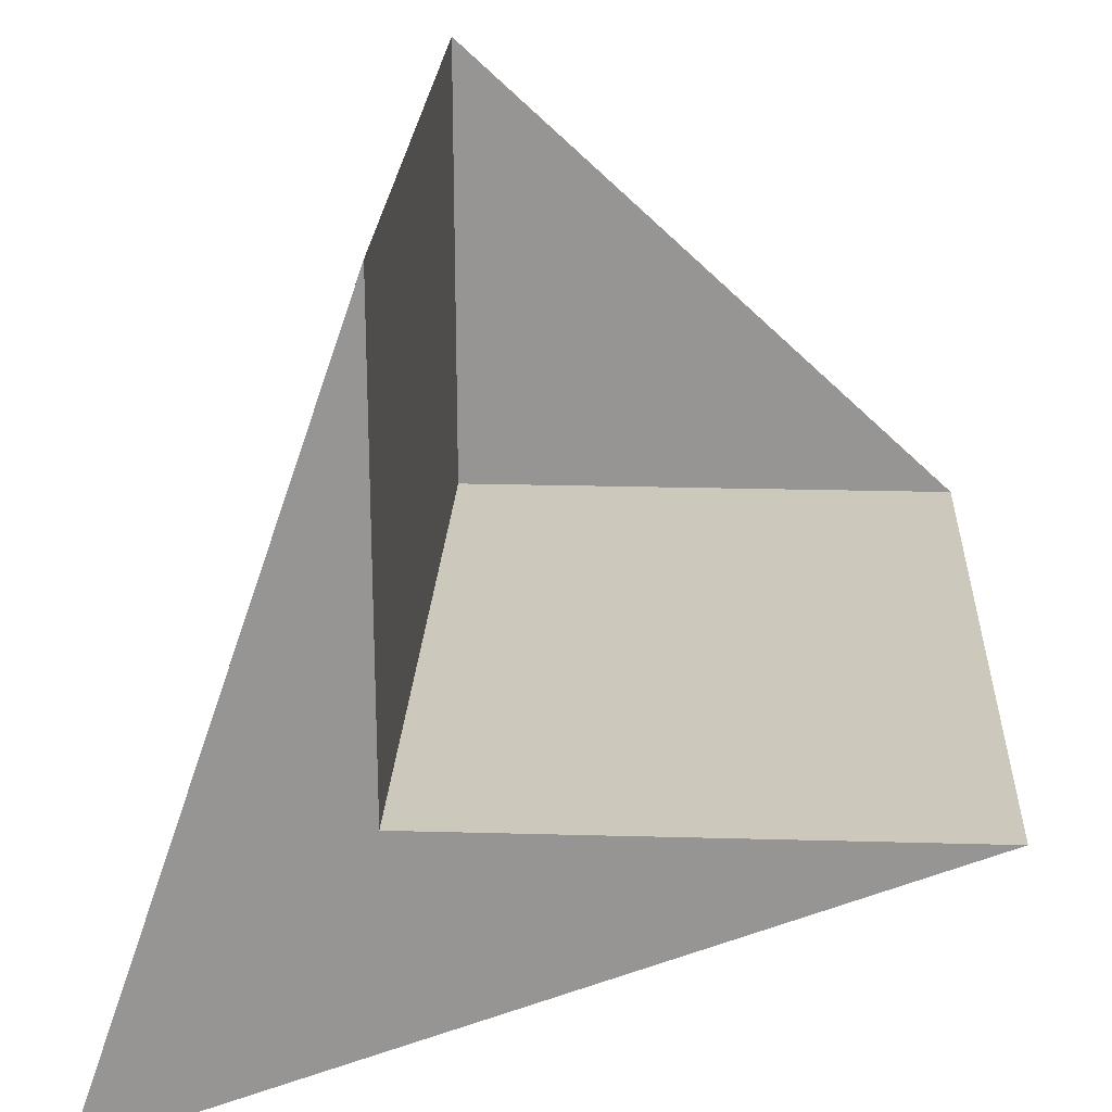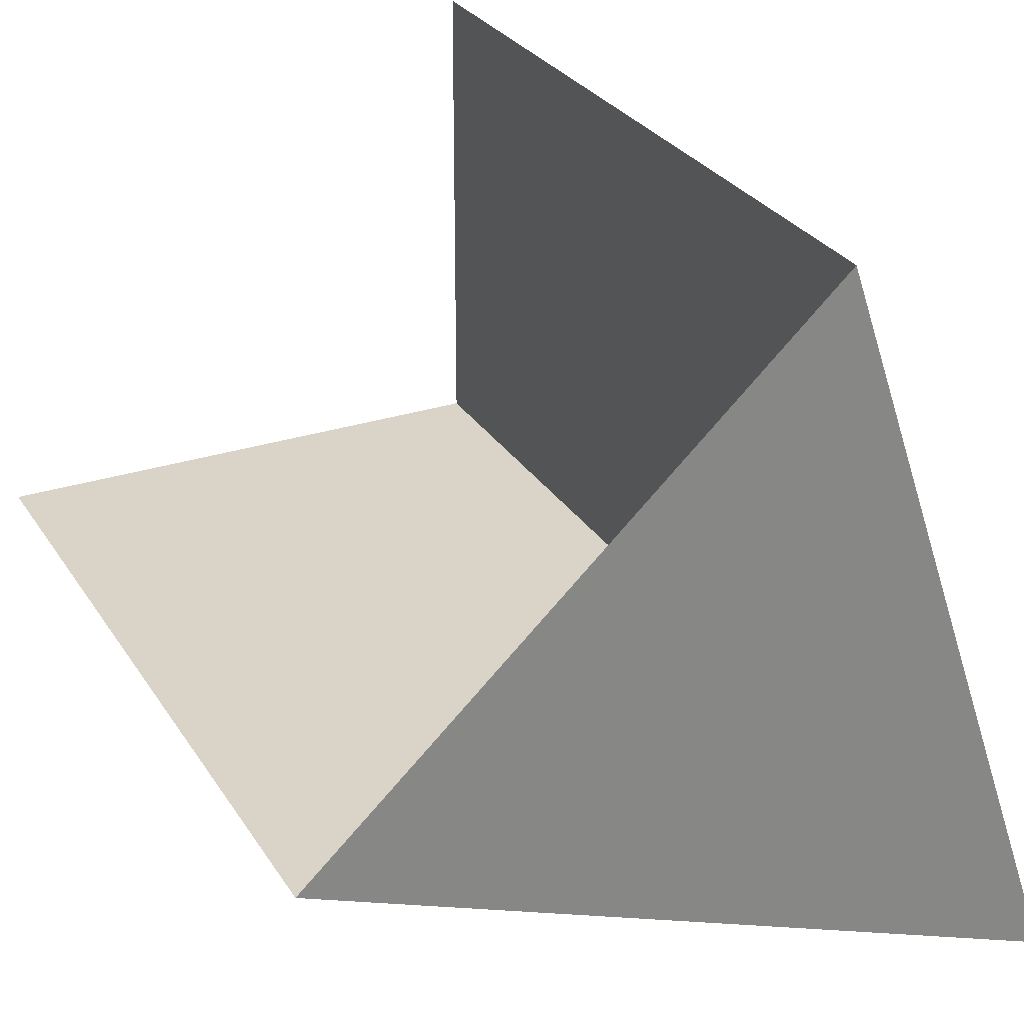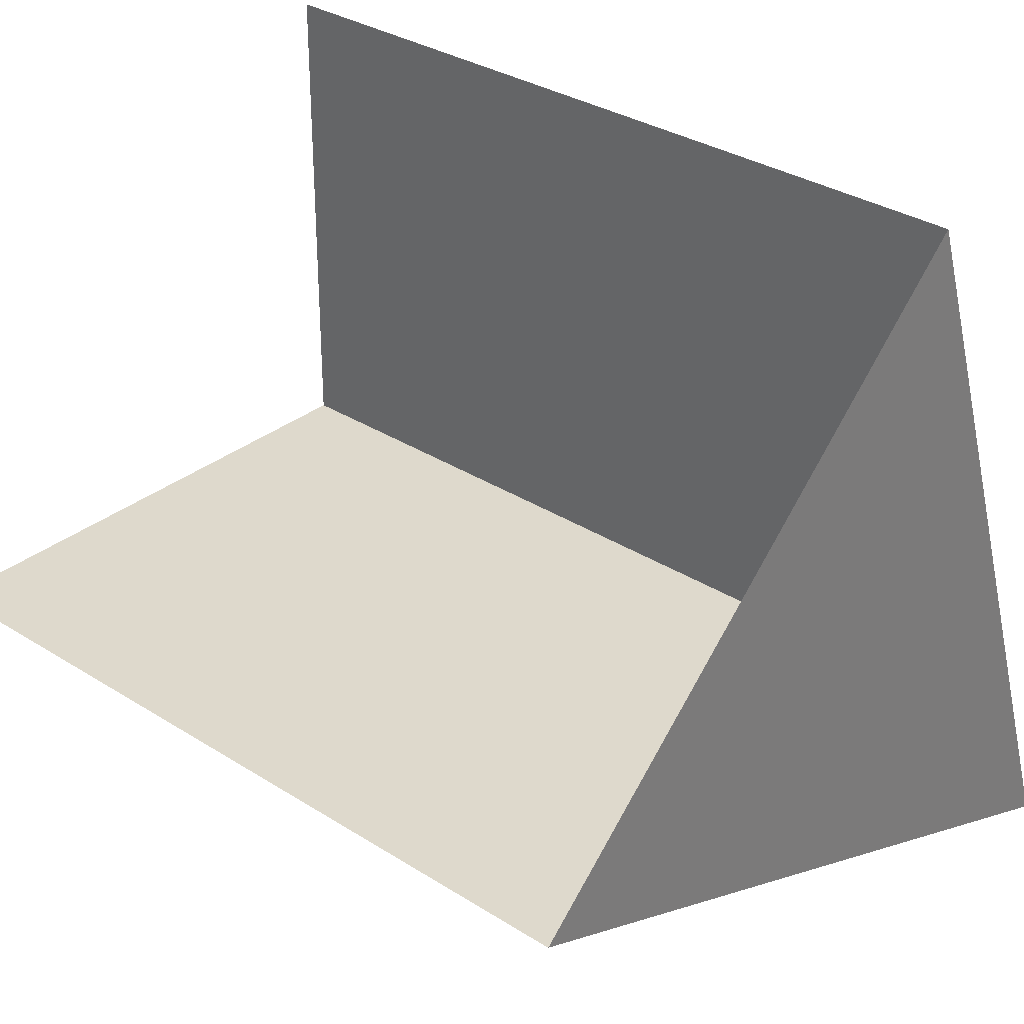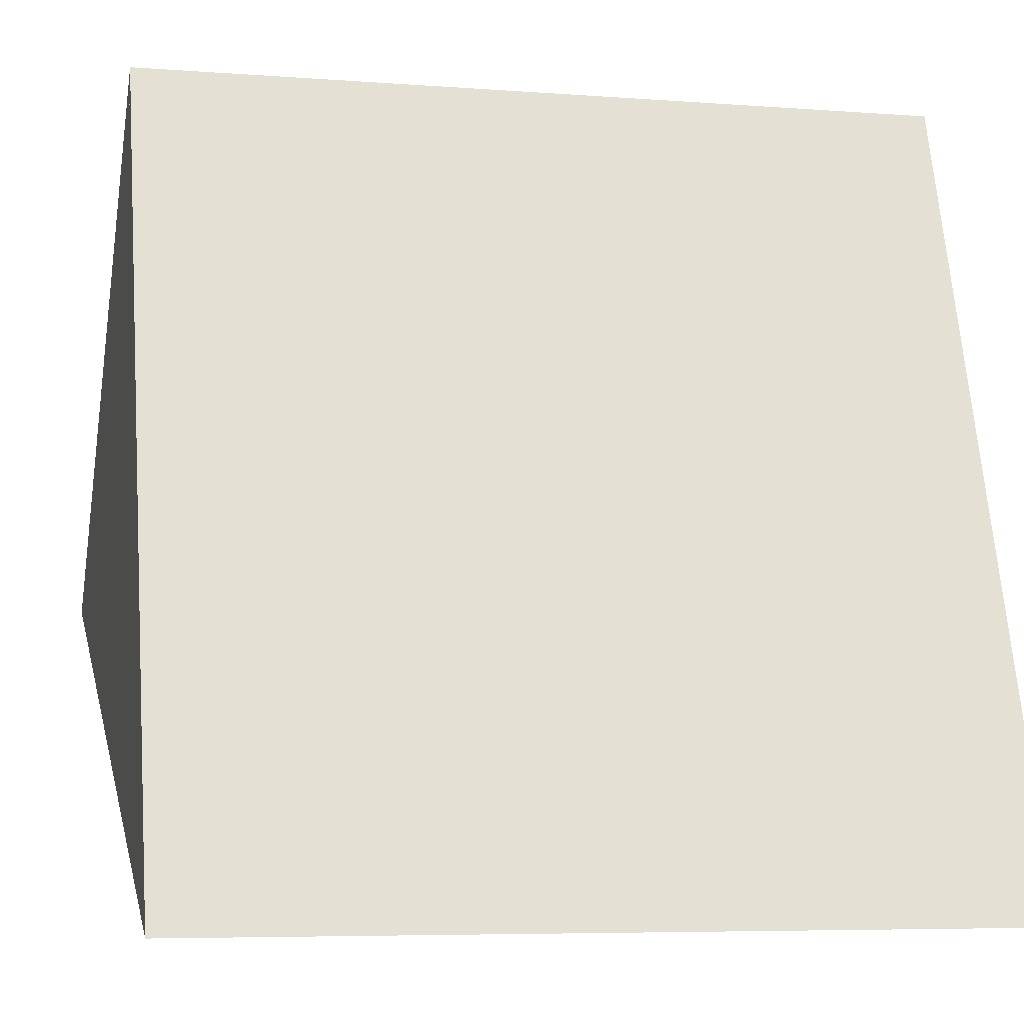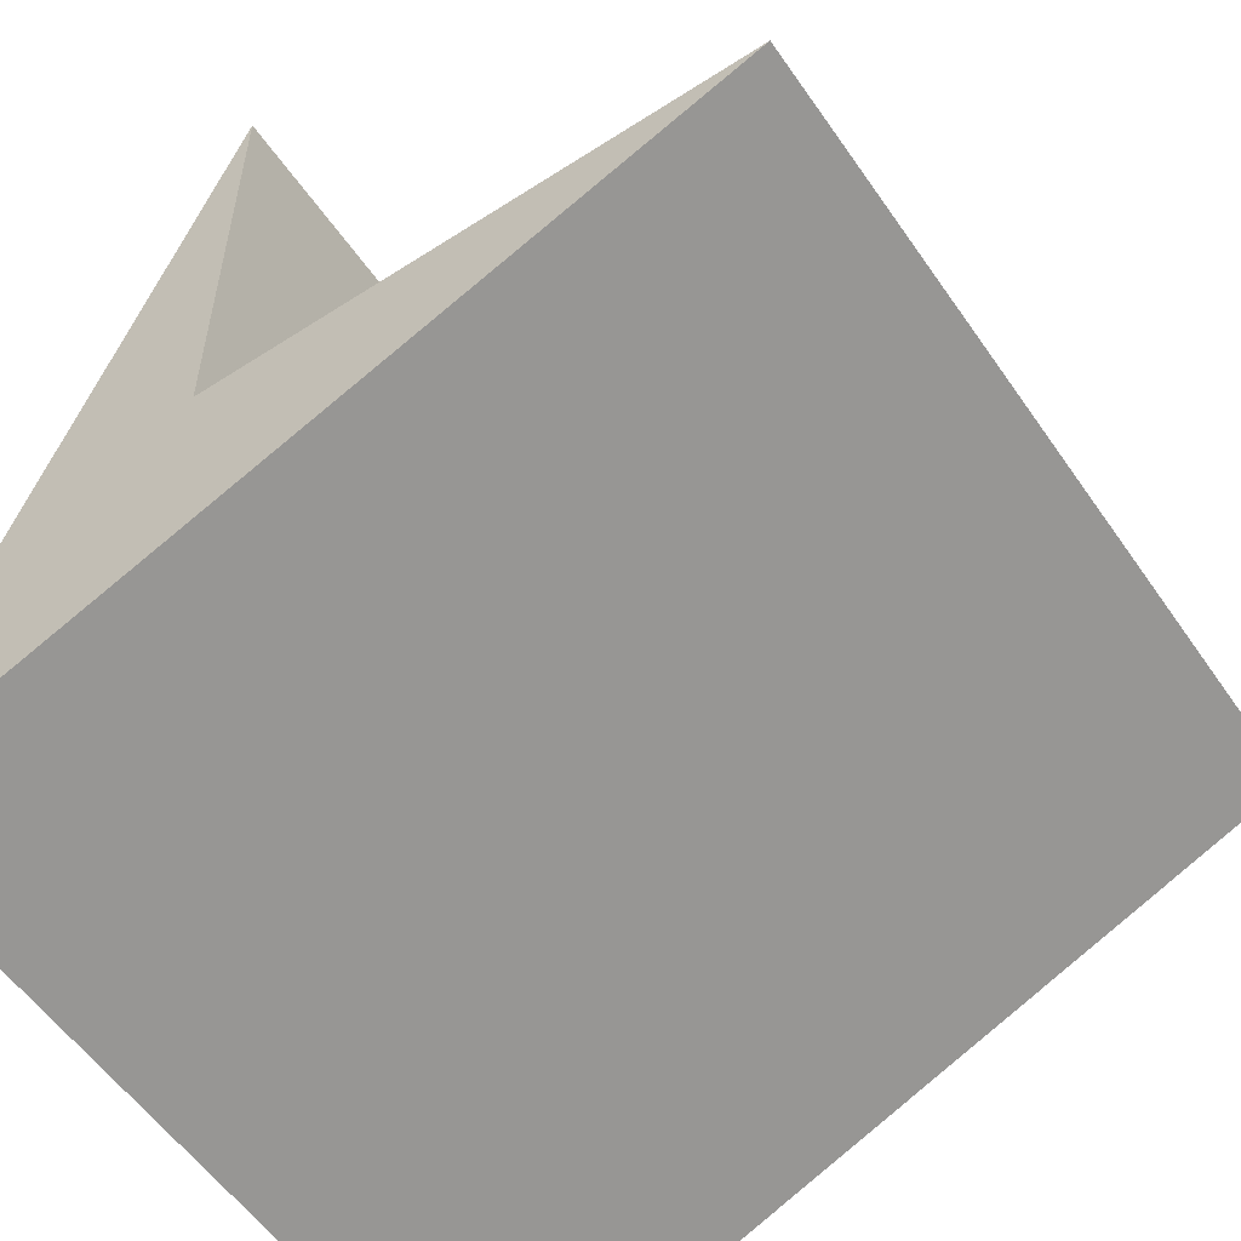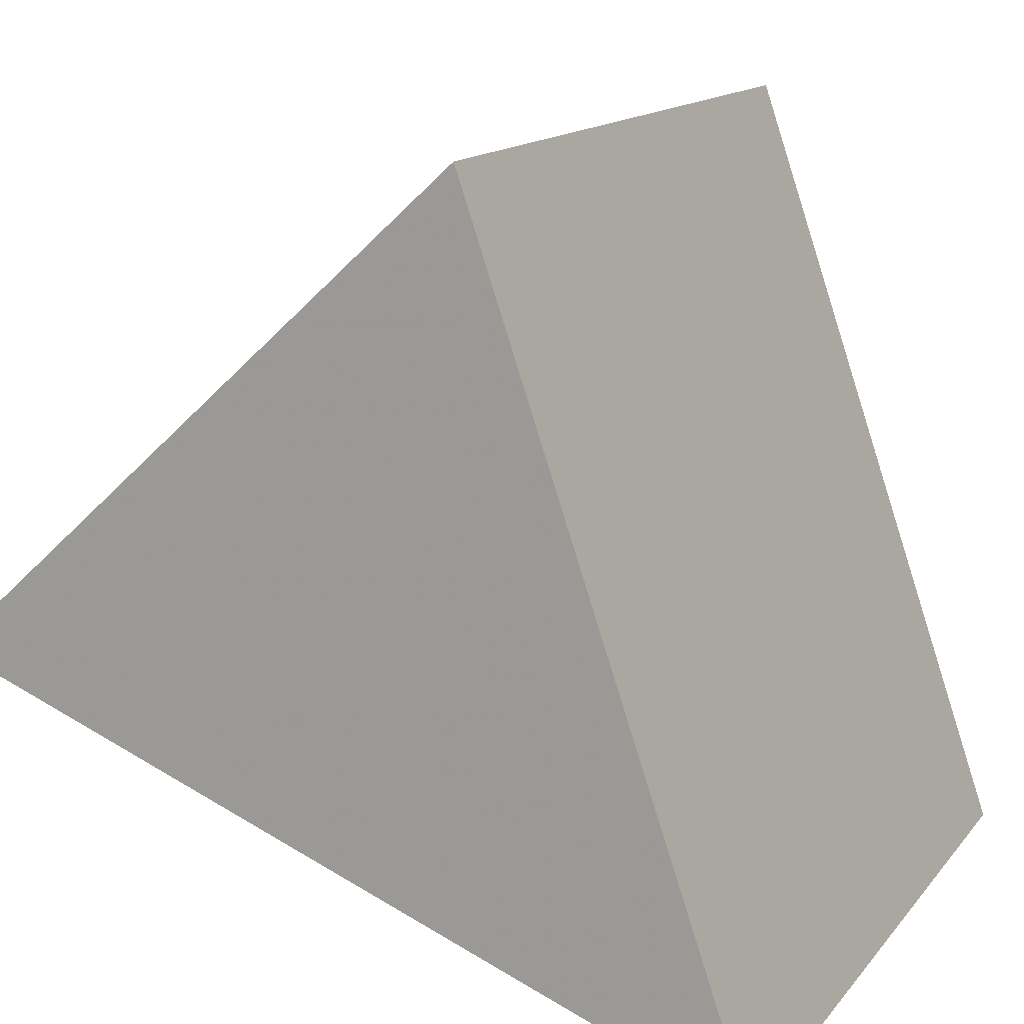
<metadata>
{"format":"obj","ext":"obj","renderer":"f3d","projection":"perspective","resolution":1024,"background":"white","views":[{"elev":22.1,"azim":2.8,"up":"+Z"},{"elev":28.5,"azim":153.9,"up":"+Z"},{"elev":32.0,"azim":131.9,"up":"+Z"},{"elev":-6.1,"azim":-103.2,"up":"+Z"},{"elev":-55.9,"azim":34.1,"up":"+Z"},{"elev":14.0,"azim":-156.1,"up":"+Z"}]}
</metadata>
<code>
v -0.156 -0.5 0.5
v -0.1554 -0.5 -0.1014
v -0.156 0.5 0.5
v -0.1554 0.5 -0.1014
v -0.5 0.5 -0.5
v 0.5 0.5 -0.1013
v -0.5 -0.5 -0.5
v 0.5 -0.5 -0.1013
f 1 2 4 3
f 3 4 6 5
f 5 6 8 7
f 7 8 2 1
f 2 8 6 4
f 7 1 3 5

</code>
